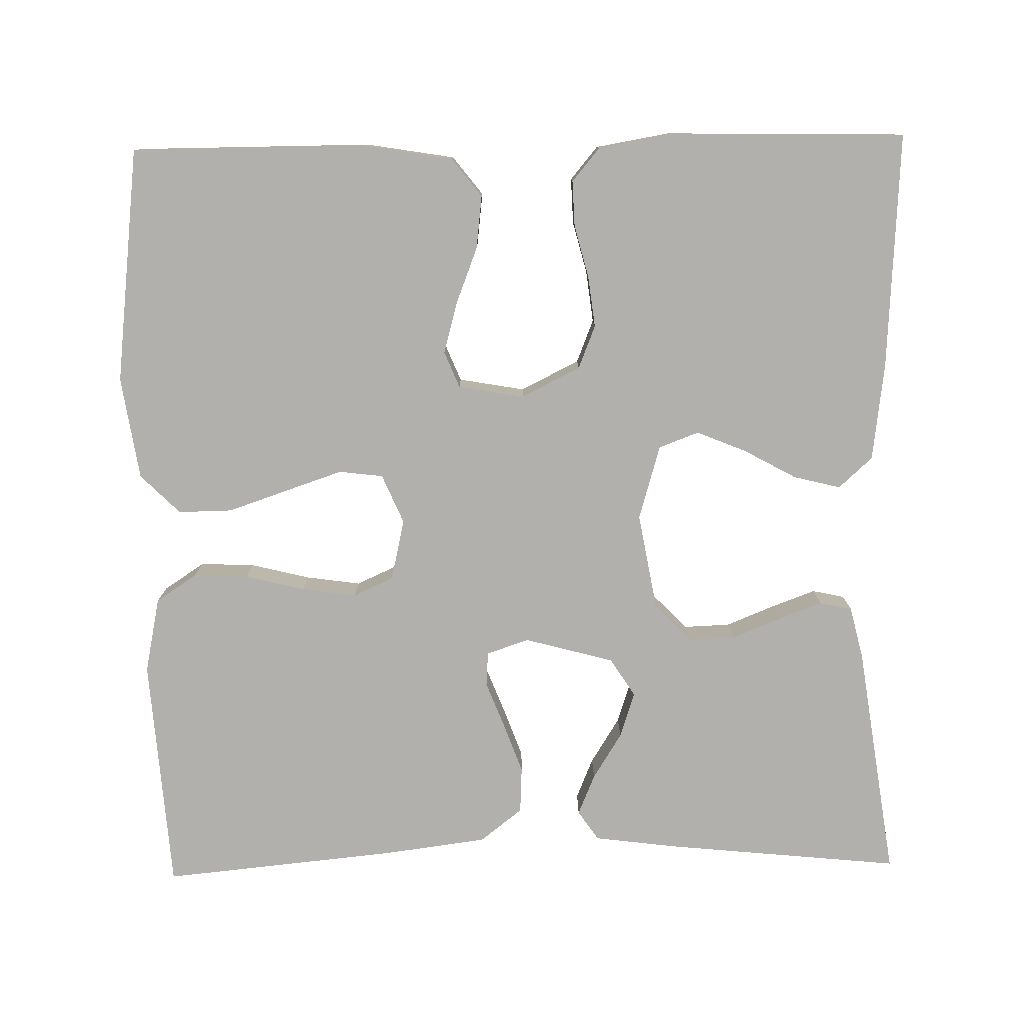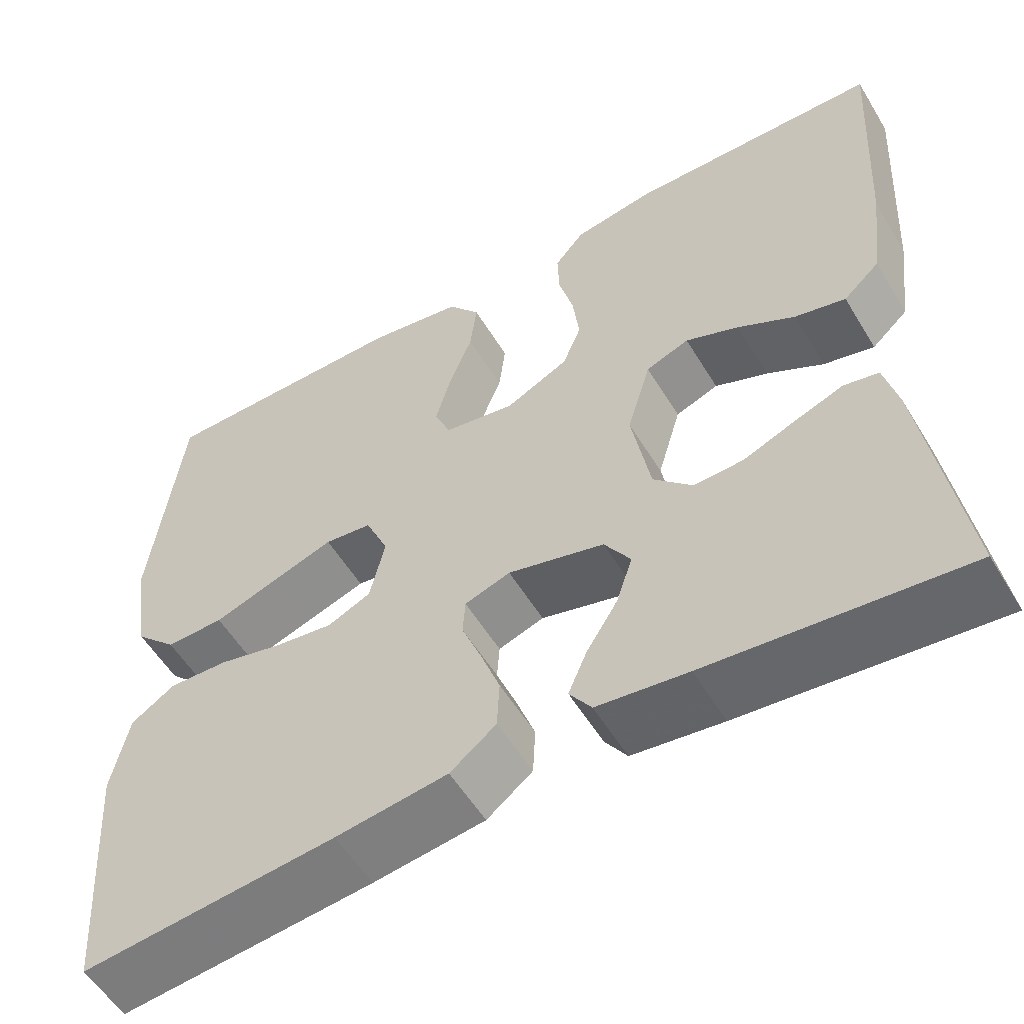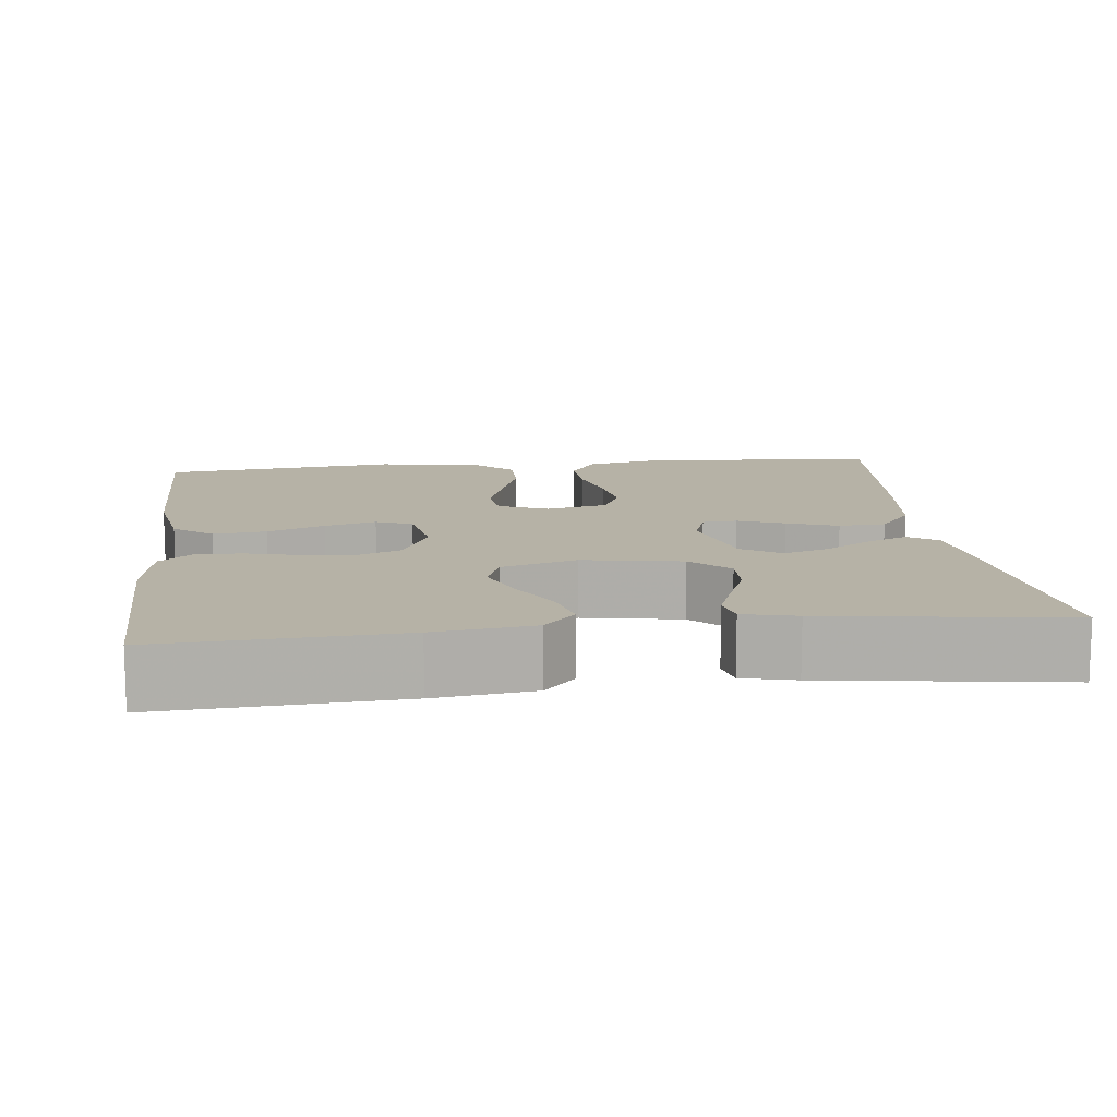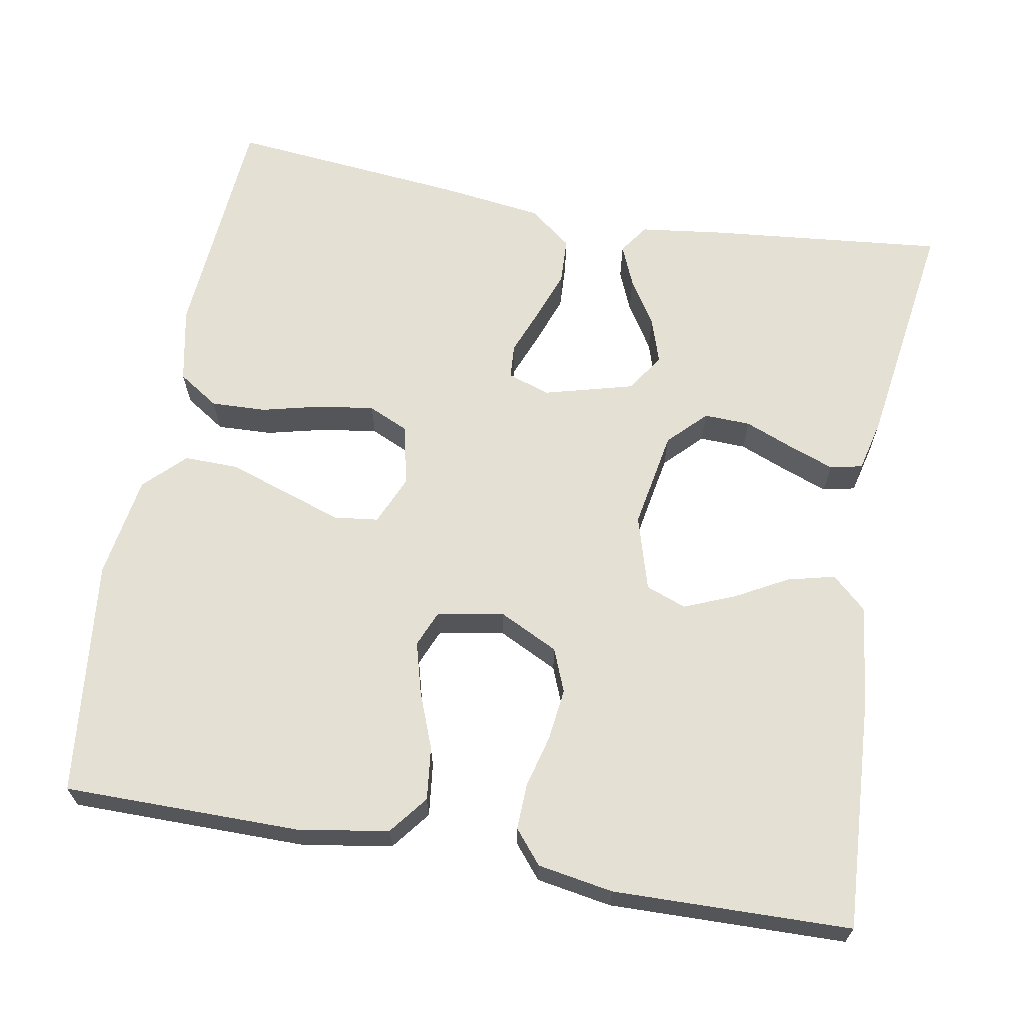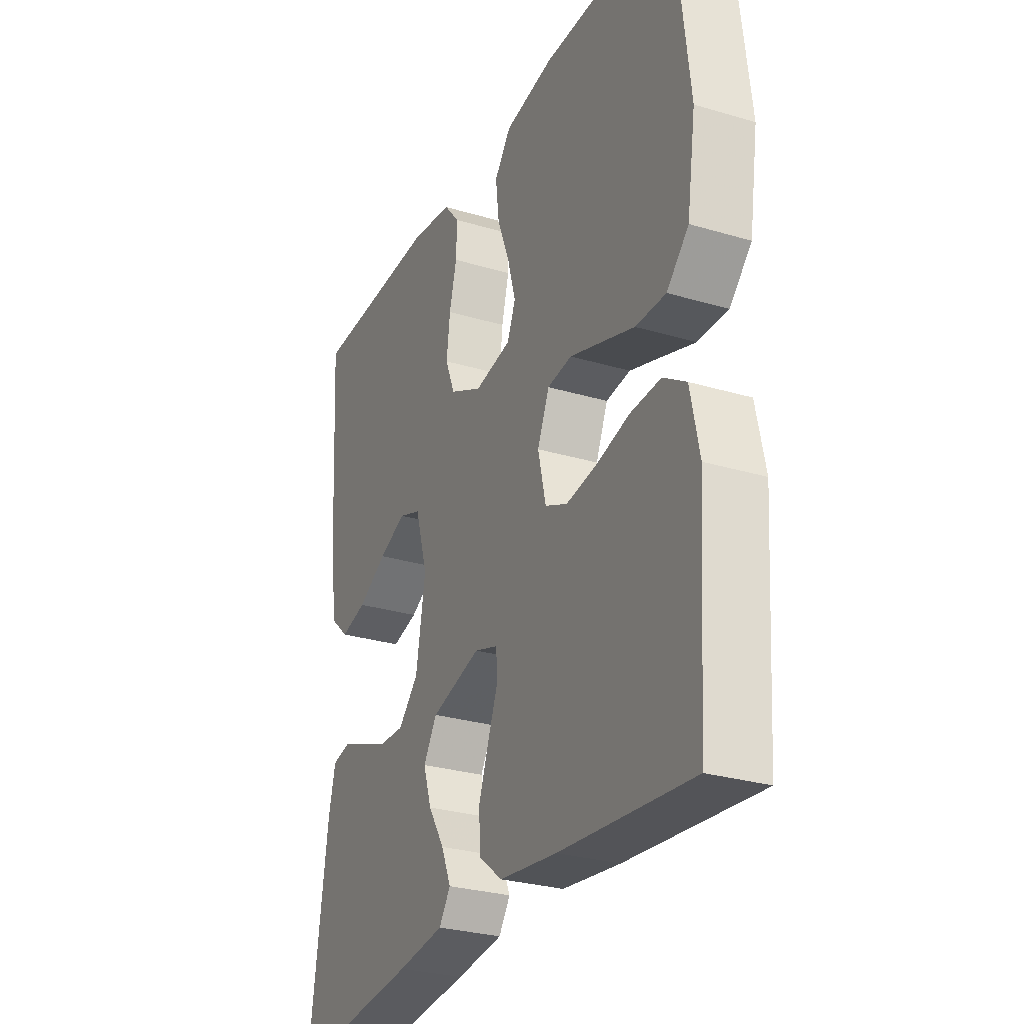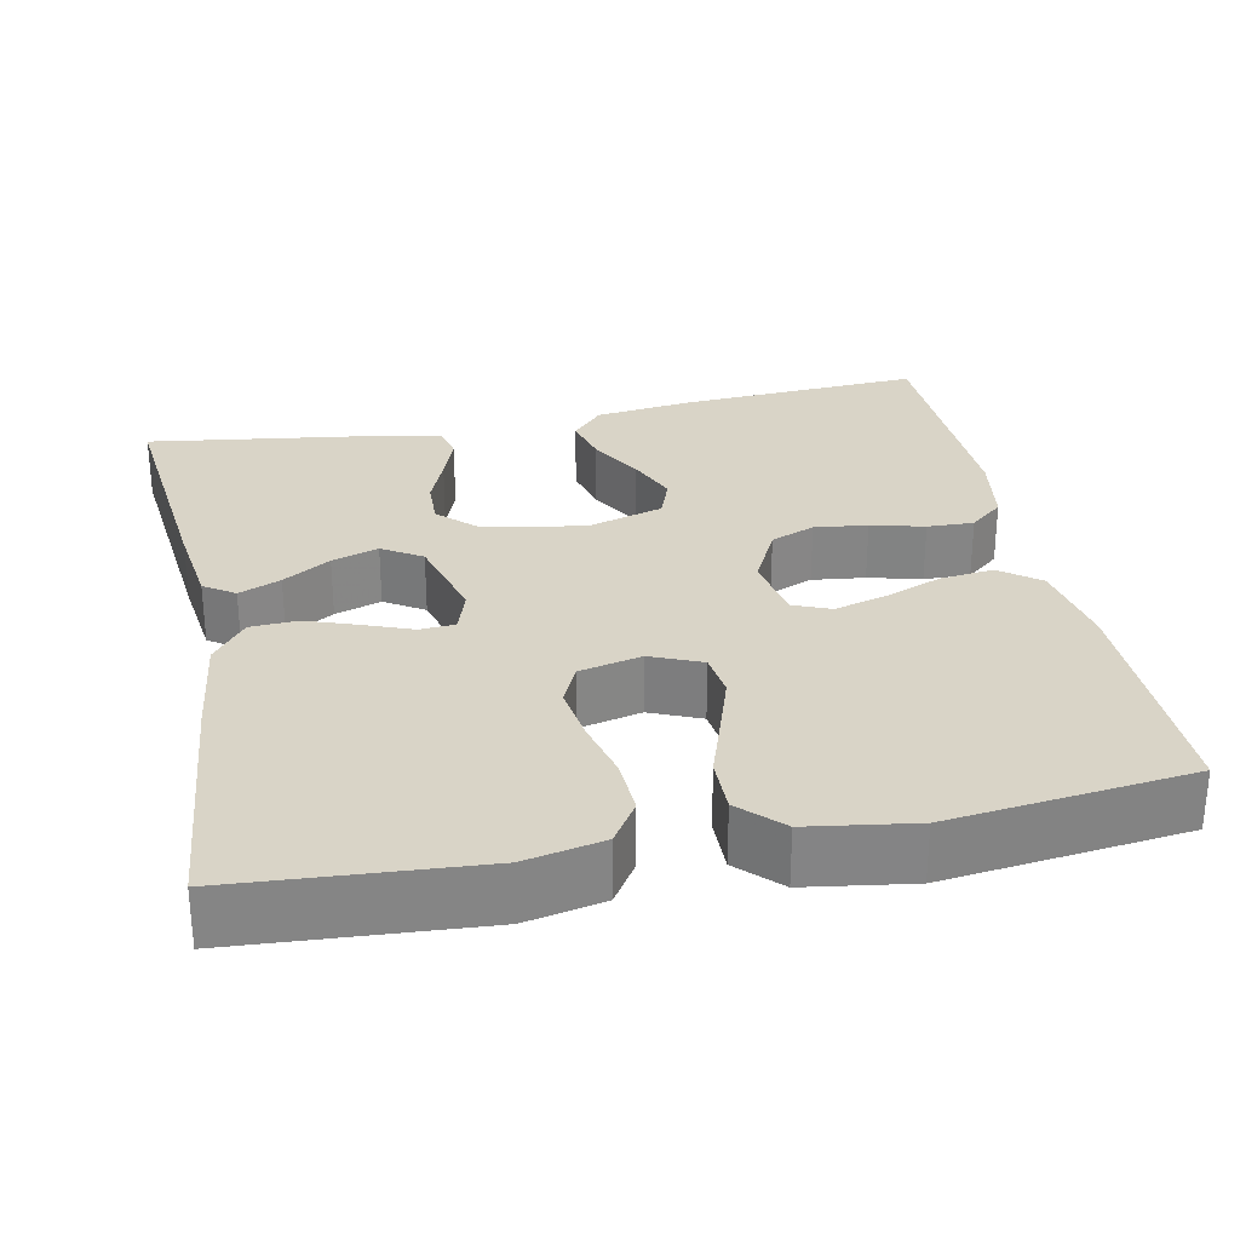
<metadata>
{"format":"obj","ext":"obj","renderer":"f3d","projection":"perspective","resolution":1024,"background":"white","views":[{"elev":-78.6,"azim":1.1,"up":"+Y"},{"elev":-55.7,"azim":30.9,"up":"+Z"},{"elev":12.2,"azim":83.4,"up":"+Y"},{"elev":65.2,"azim":10.3,"up":"+Y"},{"elev":-28.4,"azim":-114.2,"up":"+Z"},{"elev":28.7,"azim":-101.6,"up":"+Y"}]}
</metadata>
<code>
v 0.5 0.07 -0.5
v 0.2 0.07 -0.469
v 0.093 0.07 -0.455
v 0.067 0.07 -0.417
v 0.089 0.07 -0.365
v 0.126 0.07 -0.306
v 0.145 0.07 -0.248
v 0.114 0.07 -0.199
v 0 0.07 -0.168
v -0.054 0.07 -0.186
v -0.057 0.07 -0.23
v -0.034 0.07 -0.289
v -0.011 0.07 -0.353
v -0.014 0.07 -0.412
v -0.068 0.07 -0.454
v -0.2 0.07 -0.471
v -0.5 0.07 -0.5
v -0.521 0.07 -0.2
v -0.501 0.07 -0.103
v -0.449 0.07 -0.069
v -0.379 0.07 -0.072
v -0.303 0.07 -0.091
v -0.233 0.07 -0.101
v -0.182 0.07 -0.078
v -0.164 0.07 0
v -0.191 0.07 0.063
v -0.247 0.07 0.07
v -0.319 0.07 0.046
v -0.396 0.07 0.02
v -0.465 0.07 0.019
v -0.515 0.07 0.069
v -0.535 0.07 0.2
v -0.5 0.07 0.5
v -0.2 0.07 0.5
v -0.087 0.07 0.481
v -0.049 0.07 0.432
v -0.057 0.07 0.365
v -0.085 0.07 0.293
v -0.103 0.07 0.228
v -0.084 0.07 0.182
v 0 0.07 0.167
v 0.075 0.07 0.204
v 0.097 0.07 0.259
v 0.089 0.07 0.325
v 0.072 0.07 0.391
v 0.07 0.07 0.449
v 0.105 0.07 0.491
v 0.2 0.07 0.507
v 0.5 0.07 0.5
v 0.482 0.07 0.2
v 0.466 0.07 0.075
v 0.423 0.07 0.036
v 0.363 0.07 0.051
v 0.296 0.07 0.088
v 0.233 0.07 0.114
v 0.182 0.07 0.095
v 0.154 0.07 0
v 0.176 0.07 -0.125
v 0.222 0.07 -0.172
v 0.281 0.07 -0.17
v 0.343 0.07 -0.145
v 0.4 0.07 -0.124
v 0.441 0.07 -0.133
v 0.457 0.07 -0.2
v 0.5 0 -0.5
v 0.2 0 -0.469
v 0.093 0 -0.455
v 0.067 0 -0.417
v 0.089 0 -0.365
v 0.126 0 -0.306
v 0.145 0 -0.248
v 0.114 0 -0.199
v 0 0 -0.168
v -0.054 0 -0.186
v -0.057 0 -0.23
v -0.034 0 -0.289
v -0.011 0 -0.353
v -0.014 0 -0.412
v -0.068 0 -0.454
v -0.2 0 -0.471
v -0.5 0 -0.5
v -0.521 0 -0.2
v -0.501 0 -0.103
v -0.449 0 -0.069
v -0.379 0 -0.072
v -0.303 0 -0.091
v -0.233 0 -0.101
v -0.182 0 -0.078
v -0.164 0 0
v -0.191 0 0.063
v -0.247 0 0.07
v -0.319 0 0.046
v -0.396 0 0.02
v -0.465 0 0.019
v -0.515 0 0.069
v -0.535 0 0.2
v -0.5 0 0.5
v -0.2 0 0.5
v -0.087 0 0.481
v -0.049 0 0.432
v -0.057 0 0.365
v -0.085 0 0.293
v -0.103 0 0.228
v -0.084 0 0.182
v 0 0 0.167
v 0.075 0 0.204
v 0.097 0 0.259
v 0.089 0 0.325
v 0.072 0 0.391
v 0.07 0 0.449
v 0.105 0 0.491
v 0.2 0 0.507
v 0.5 0 0.5
v 0.482 0 0.2
v 0.466 0 0.075
v 0.423 0 0.036
v 0.363 0 0.051
v 0.296 0 0.088
v 0.233 0 0.114
v 0.182 0 0.095
v 0.154 0 0
v 0.176 0 -0.125
v 0.222 0 -0.172
v 0.281 0 -0.17
v 0.343 0 -0.145
v 0.4 0 -0.124
v 0.441 0 -0.133
v 0.457 0 -0.2
f 60 61 62 63
f 60 63 64 1
f 51 52 53 54
f 51 54 55
f 50 51 55
f 49 50 55
f 48 49 55 56
f 44 45 46 47
f 43 44 47 48
f 42 43 48 56
f 35 36 37 38
f 35 38 39
f 34 35 39
f 33 34 39
f 32 33 39 40
f 28 29 30 31
f 27 28 31 32
f 26 27 32 40
f 19 20 21 22
f 19 22 23
f 18 19 23
f 17 18 23
f 16 17 23 24
f 11 12 13 14
f 11 14 15 16
f 3 4 5 6
f 3 6 7
f 2 3 7
f 59 60 1 2
f 58 59 2 7
f 57 58 7 8
f 41 42 56 57
f 41 57 8 9
f 25 26 40 41
f 25 41 9 10
f 16 24 25
f 10 11 16 25
f 127 126 125 124
f 65 128 127 124
f 118 117 116 115
f 119 118 115
f 119 115 114
f 119 114 113
f 120 119 113 112
f 111 110 109 108
f 112 111 108 107
f 120 112 107 106
f 102 101 100 99
f 103 102 99
f 103 99 98
f 103 98 97
f 104 103 97 96
f 95 94 93 92
f 96 95 92 91
f 104 96 91 90
f 86 85 84 83
f 87 86 83
f 87 83 82
f 87 82 81
f 88 87 81 80
f 78 77 76 75
f 80 79 78 75
f 70 69 68 67
f 71 70 67
f 71 67 66
f 66 65 124 123
f 71 66 123 122
f 72 71 122 121
f 121 120 106 105
f 73 72 121 105
f 105 104 90 89
f 74 73 105 89
f 89 88 80
f 89 80 75 74
f 1 65 66 2
f 2 66 67 3
f 3 67 68 4
f 4 68 69 5
f 5 69 70 6
f 6 70 71 7
f 7 71 72 8
f 8 72 73 9
f 9 73 74 10
f 10 74 75 11
f 11 75 76 12
f 12 76 77 13
f 13 77 78 14
f 14 78 79 15
f 15 79 80 16
f 16 80 81 17
f 17 81 82 18
f 18 82 83 19
f 19 83 84 20
f 20 84 85 21
f 21 85 86 22
f 22 86 87 23
f 23 87 88 24
f 24 88 89 25
f 25 89 90 26
f 26 90 91 27
f 27 91 92 28
f 28 92 93 29
f 29 93 94 30
f 30 94 95 31
f 31 95 96 32
f 32 96 97 33
f 33 97 98 34
f 34 98 99 35
f 35 99 100 36
f 36 100 101 37
f 37 101 102 38
f 38 102 103 39
f 39 103 104 40
f 40 104 105 41
f 41 105 106 42
f 42 106 107 43
f 43 107 108 44
f 44 108 109 45
f 45 109 110 46
f 46 110 111 47
f 47 111 112 48
f 48 112 113 49
f 49 113 114 50
f 50 114 115 51
f 51 115 116 52
f 52 116 117 53
f 53 117 118 54
f 54 118 119 55
f 55 119 120 56
f 56 120 121 57
f 57 121 122 58
f 58 122 123 59
f 59 123 124 60
f 60 124 125 61
f 61 125 126 62
f 62 126 127 63
f 63 127 128 64
f 64 128 65 1

</code>
